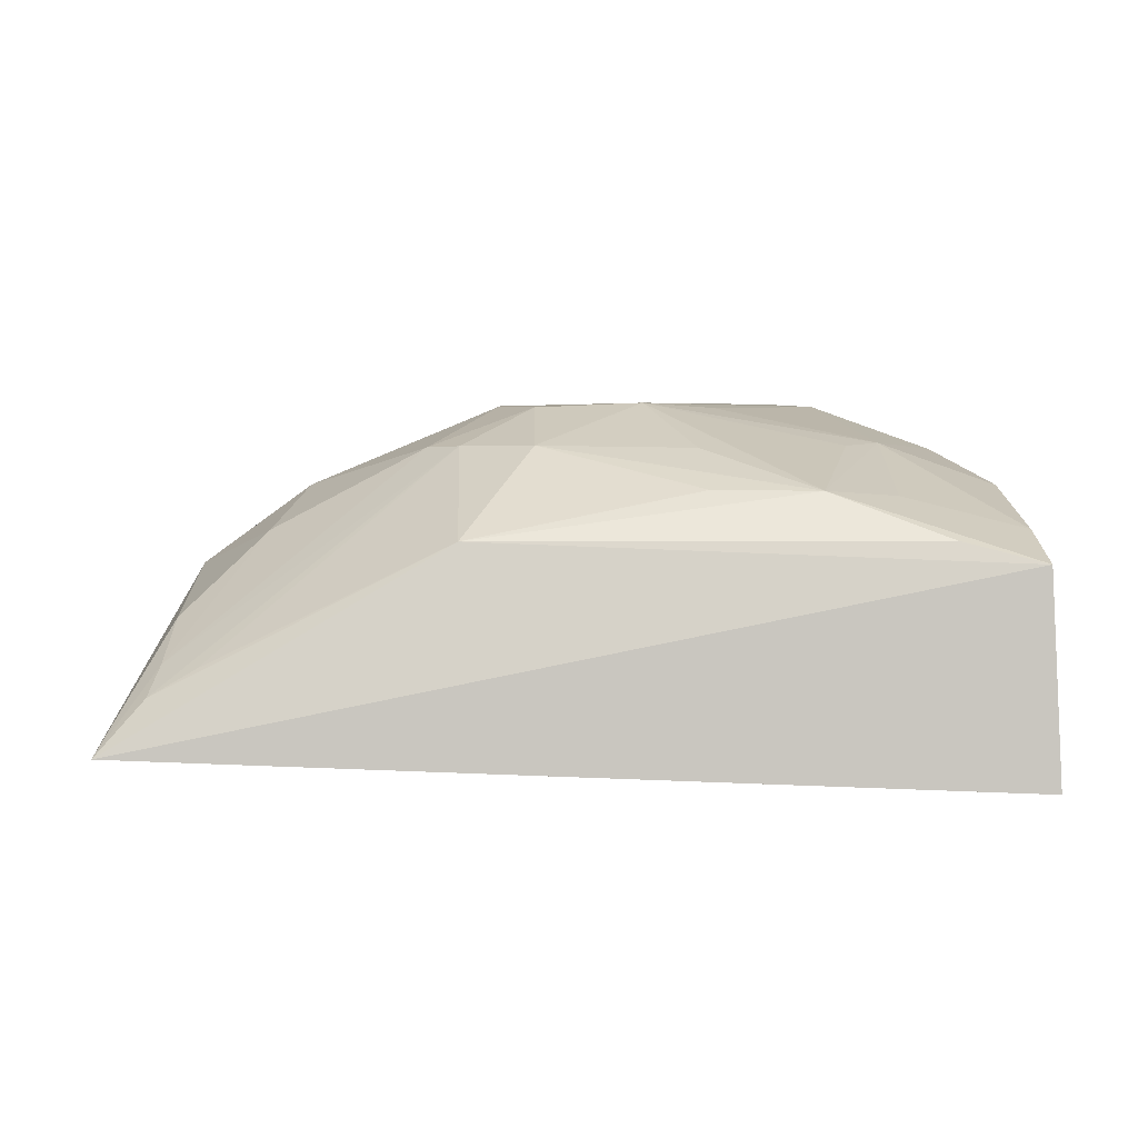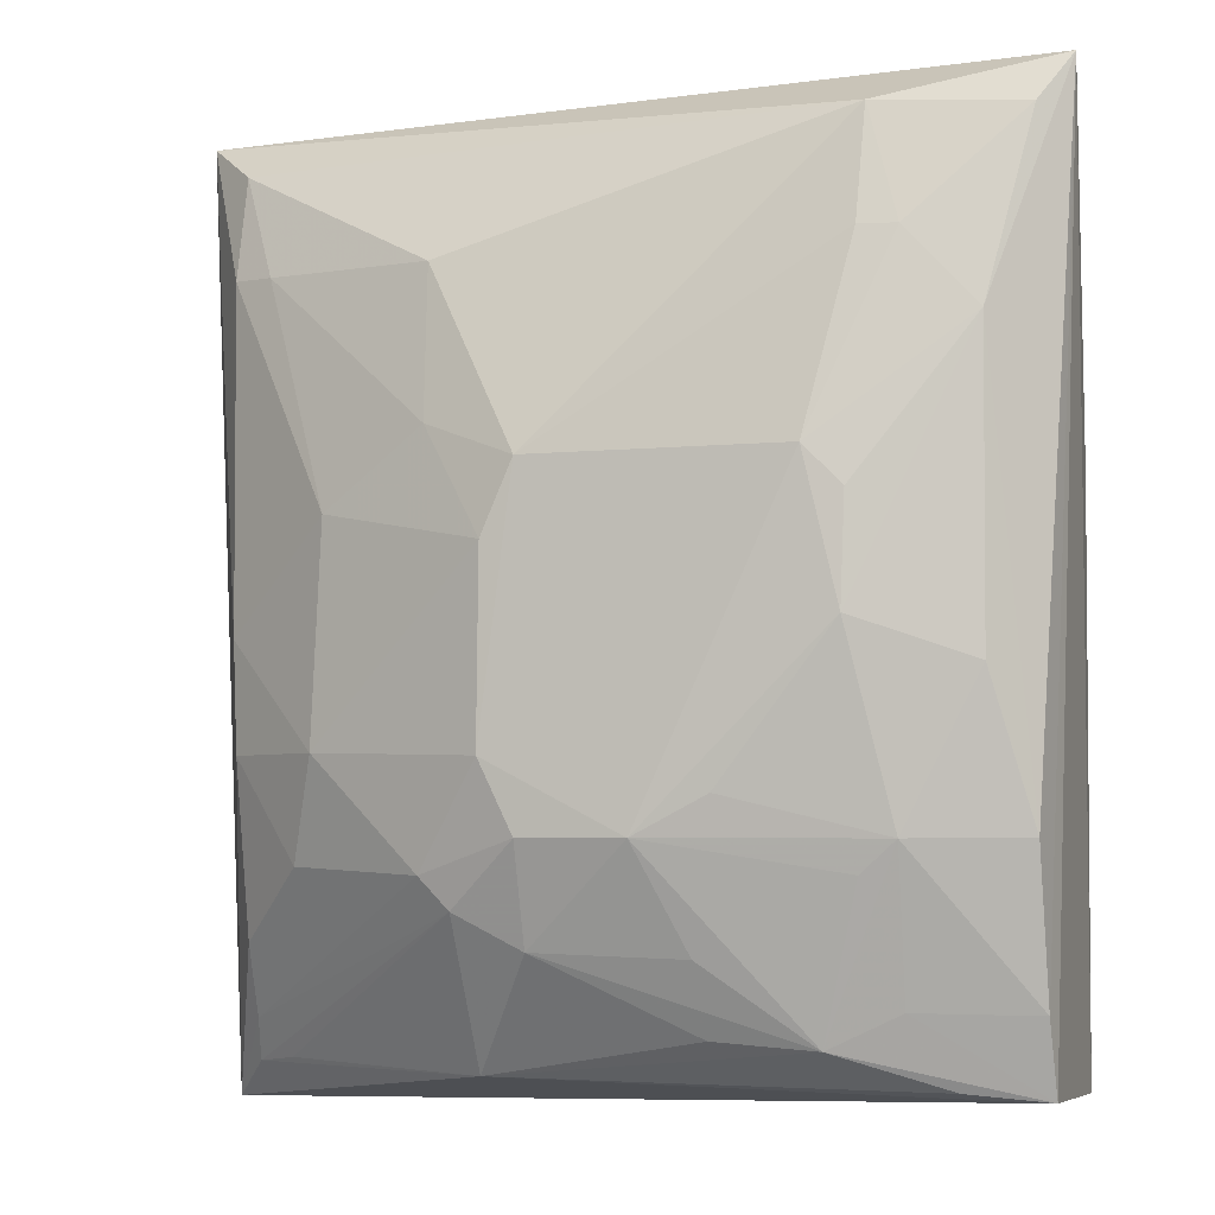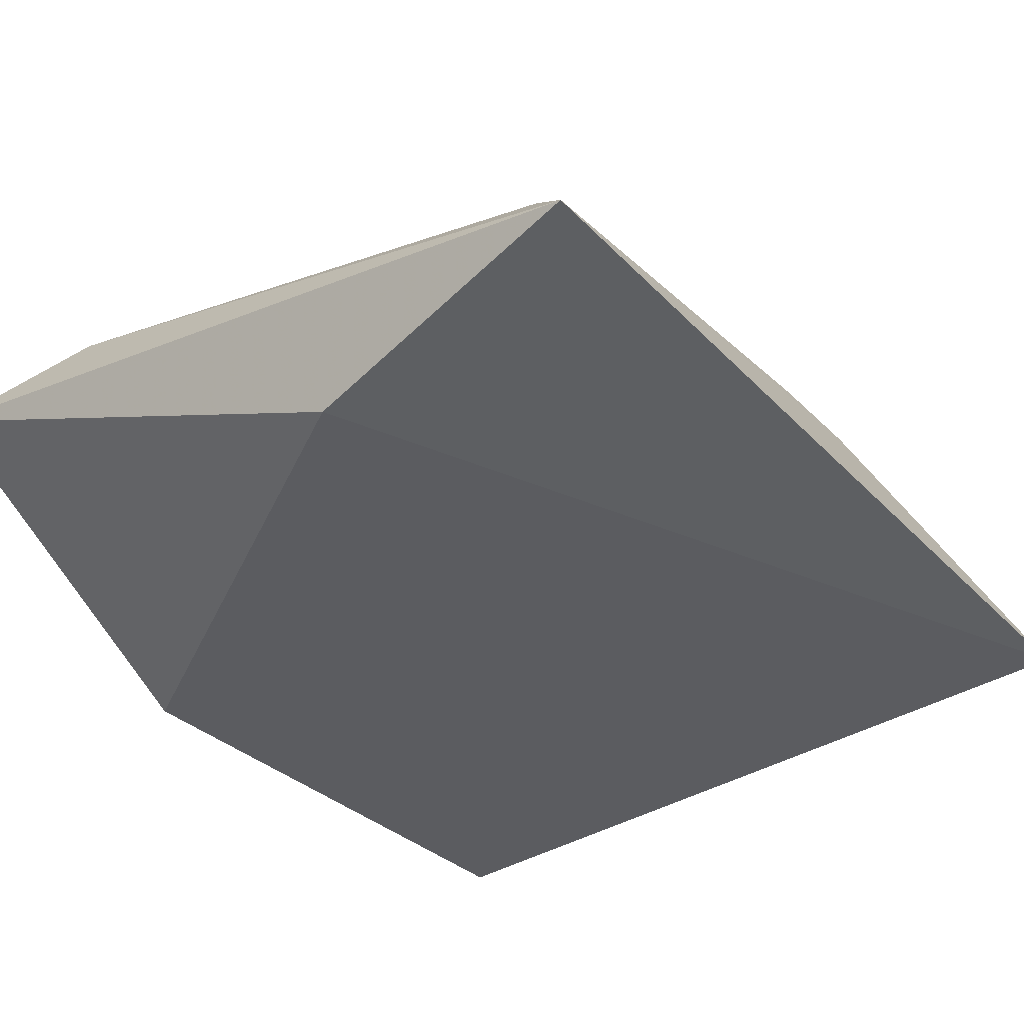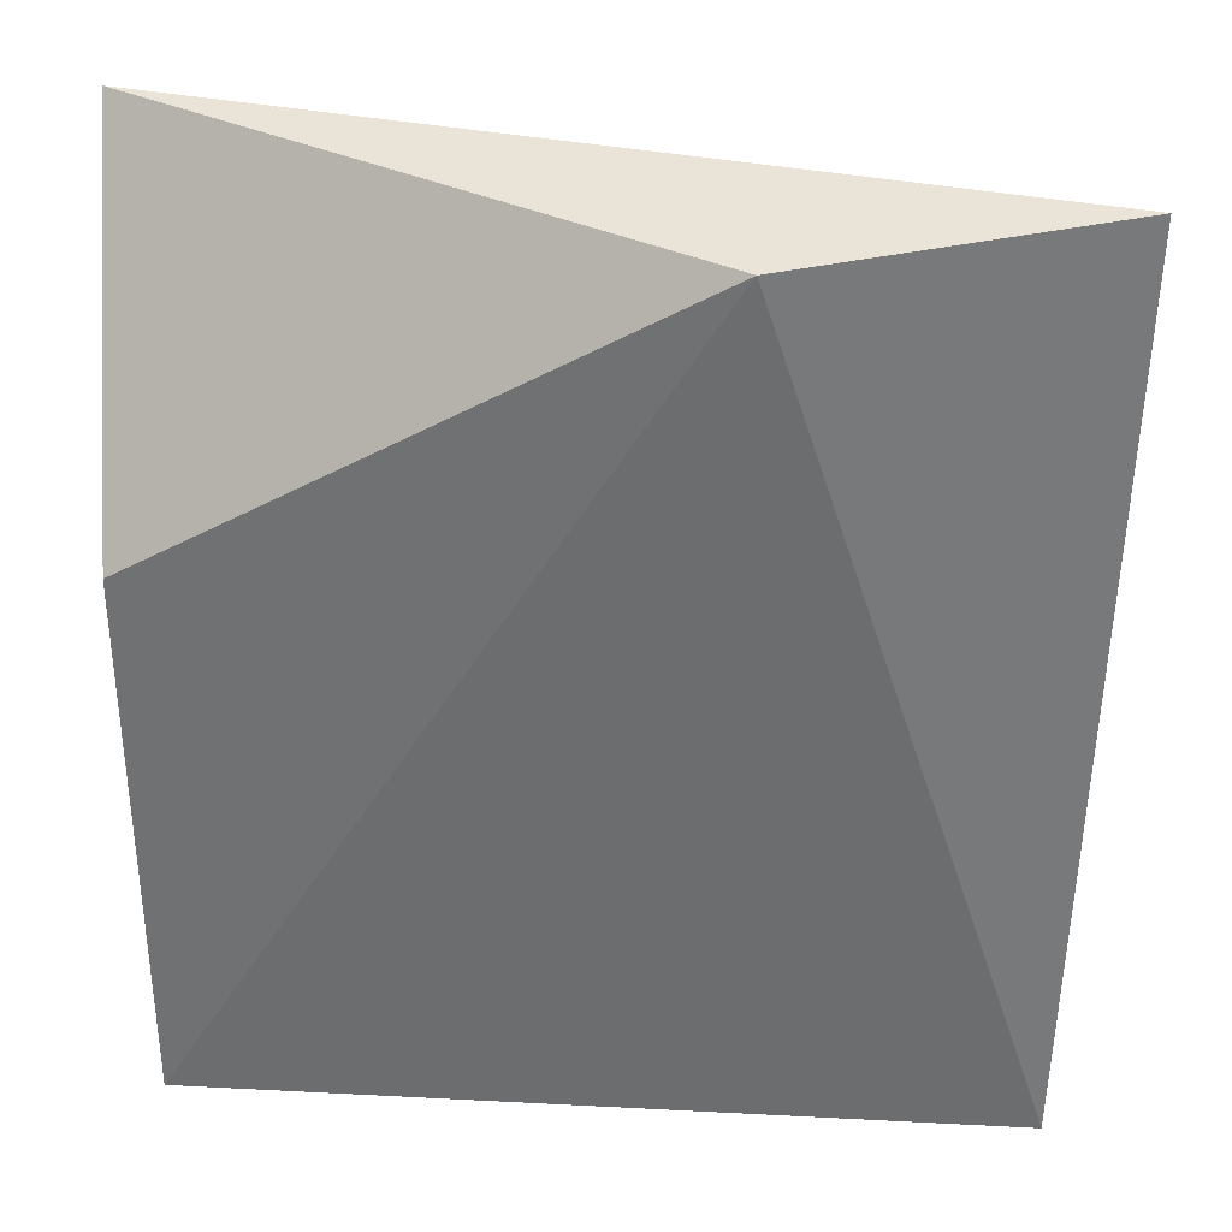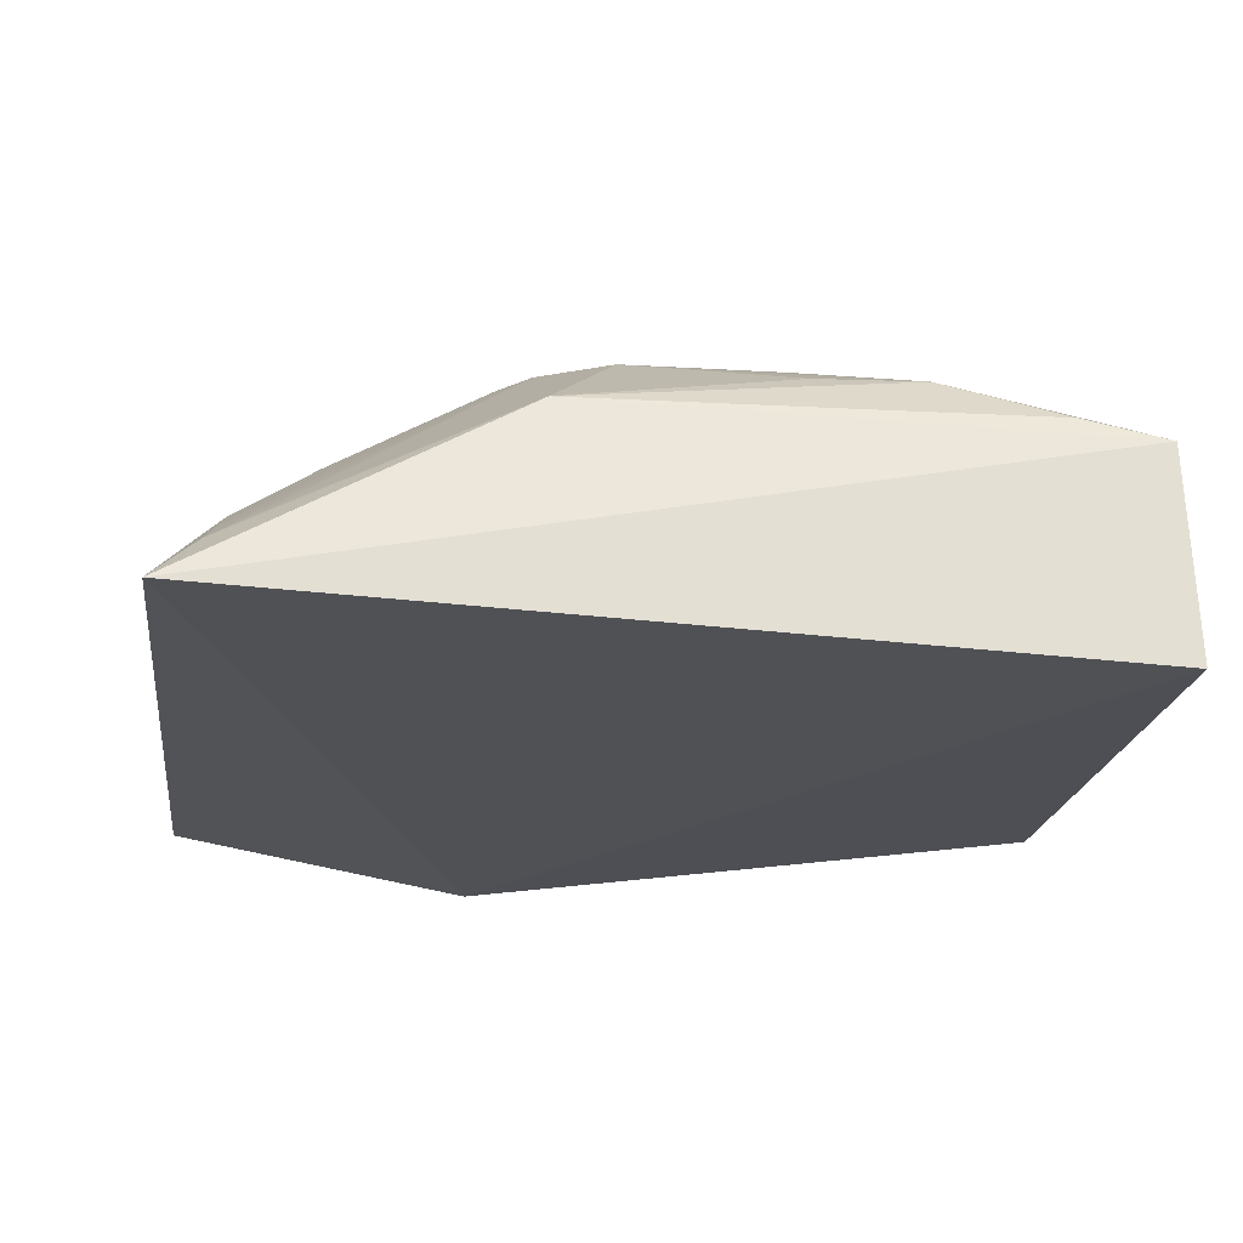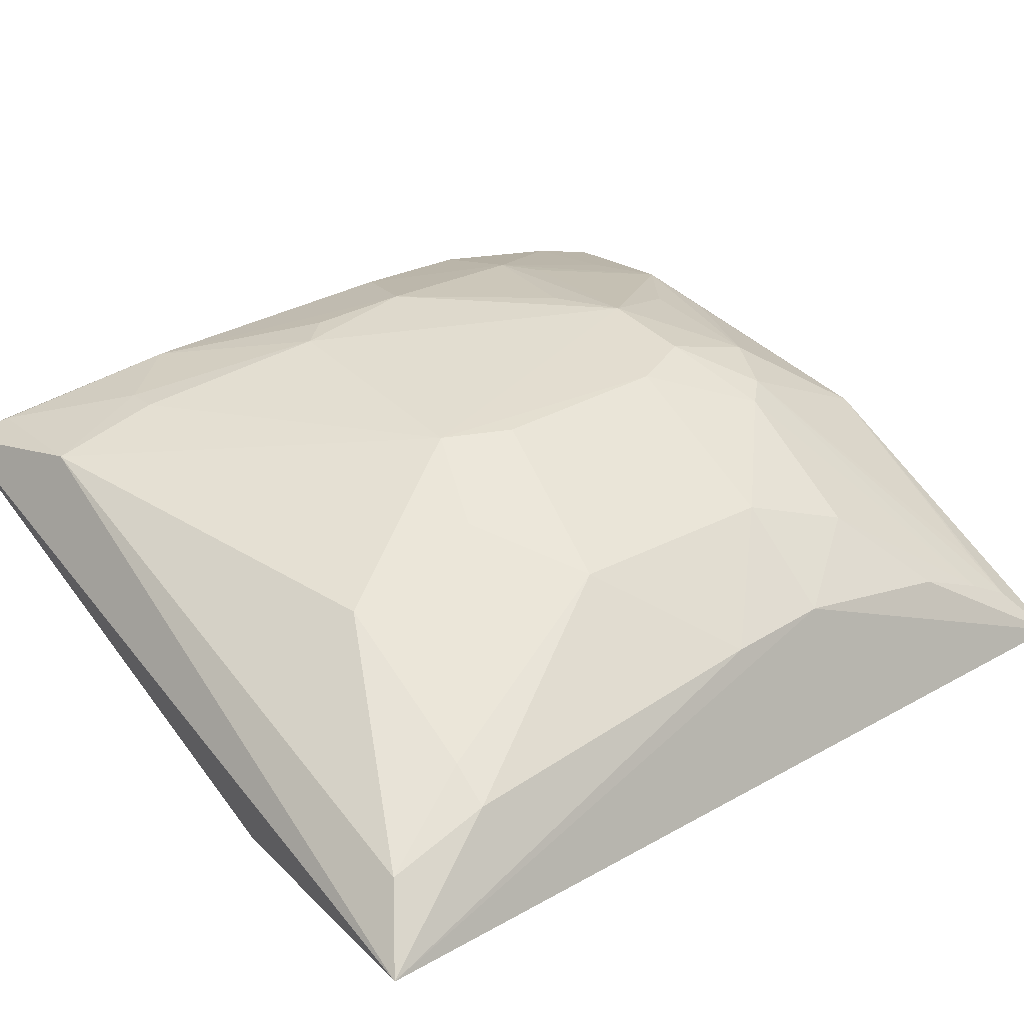
<metadata>
{"format":"obj","ext":"obj","renderer":"f3d","projection":"perspective","resolution":1024,"background":"white","views":[{"elev":3.1,"azim":178.7,"up":"+Y"},{"elev":-3.2,"azim":-164.2,"up":"+Z"},{"elev":-34.6,"azim":39.0,"up":"+Y"},{"elev":34.3,"azim":4.8,"up":"+Z"},{"elev":-18.4,"azim":173.7,"up":"+Y"},{"elev":34.4,"azim":52.8,"up":"+Y"}]}
</metadata>
<code>
v 0.253 0.3797 0.1415
v 0.2445 0.3675 -0.2292
v 0.1089 0.4867 -0.0972
v -0.03488 0.4726 0.08038
v -0.08299 0.3533 0.007576
v 0.138 0.4546 0.07914
v 0.2224 0.4266 -0.09714
v 0.1291 0.3533 0.1288
v -0.08007 0.4315 -0.2146
v 0.09559 0.487 0.004968
v -0.02198 0.4639 0.1248
v 0.1354 0.4711 -0.1387
v 0.2283 0.4164 0.08207
v -0.08299 0.3533 -0.2197
v -0.09104 0.4455 0.1415
v -0.01709 0.487 -0.05038
v 0.2288 0.4043 0.1244
v -0.02045 0.4746 0.08062
v 0.2237 0.4106 -0.1669
v 0.1814 0.4566 -0.09614
v 0.03733 0.4711 -0.166
v 0.224 0.426 -0.054
v 0.1341 0.4701 0.01893
v -0.07857 0.4549 0.1232
v -0.003936 0.4887 0.006123
v 0.2105 0.4256 0.0812
v 0.2285 0.3863 -0.2133
v 0.1935 0.4407 -0.1373
v 0.108 0.4866 -0.02345
v 0.09573 0.486 -0.1251
v -0.03323 0.4727 -0.1246
v 0.1226 0.4394 -0.2107
v 0.1772 0.4562 -0.01081
v -0.07784 0.4569 -0.1245
v 0.0553 0.4877 -0.1248
v -0.06247 0.4707 0.05118
v 0.2256 0.3962 -0.1962
v -0.004325 0.4563 -0.197
v 0.1233 0.4716 -0.151
v -0.07891 0.4424 -0.1844
v -0.06223 0.47 -0.06594
v 0.02729 0.4859 -0.1096
v 0.09602 0.4719 -0.1645
v -0.0185 0.4866 -0.008675
v -0.04845 0.4395 -0.2115
v -0.01965 0.4717 -0.137
v 0.2115 0.3962 -0.2106
v -0.03227 0.4542 -0.1835
v 0.03549 0.4566 -0.1945
f 7 1 2
f 8 2 1
f 11 6 10
f 14 8 5
f 14 2 8
f 14 9 2
f 15 5 8
f 15 8 1
f 15 1 11
f 15 14 5
f 15 9 14
f 17 11 1
f 17 6 11
f 17 1 13
f 18 11 10
f 18 4 11
f 19 7 2
f 20 12 3
f 22 13 1
f 22 1 7
f 22 7 20
f 23 10 6
f 24 15 11
f 24 11 4
f 25 18 10
f 25 4 18
f 26 17 13
f 26 6 17
f 26 23 6
f 28 12 20
f 28 20 7
f 28 7 19
f 29 20 3
f 29 3 10
f 29 10 23
f 30 3 12
f 32 2 9
f 32 27 2
f 33 22 20
f 33 13 22
f 33 26 13
f 33 23 26
f 33 29 23
f 33 20 29
f 35 25 10
f 35 10 3
f 35 3 30
f 35 16 25
f 36 24 4
f 36 4 25
f 36 34 15
f 36 15 24
f 37 19 2
f 37 2 27
f 37 28 19
f 37 12 28
f 38 35 21
f 39 37 27
f 39 12 37
f 39 30 12
f 40 9 15
f 40 15 34
f 40 34 31
f 41 16 31
f 41 31 34
f 41 36 16
f 41 34 36
f 42 35 31
f 42 31 16
f 42 16 35
f 43 35 30
f 43 21 35
f 43 30 39
f 43 39 32
f 43 38 21
f 44 36 25
f 44 25 16
f 44 16 36
f 45 38 32
f 45 32 9
f 45 9 38
f 46 38 31
f 46 31 35
f 46 35 38
f 47 39 27
f 47 27 32
f 47 32 39
f 48 40 31
f 48 31 38
f 48 38 9
f 48 9 40
f 49 43 32
f 49 32 38
f 49 38 43

</code>
